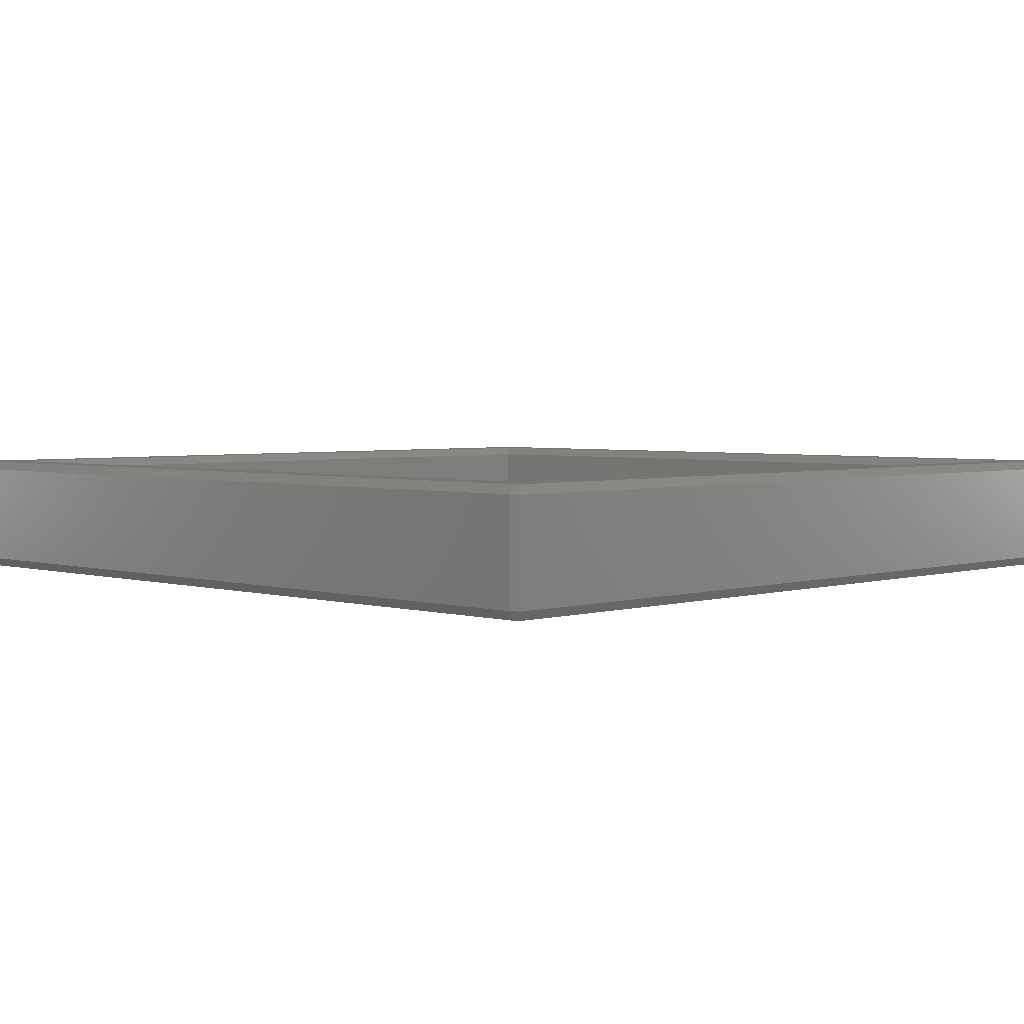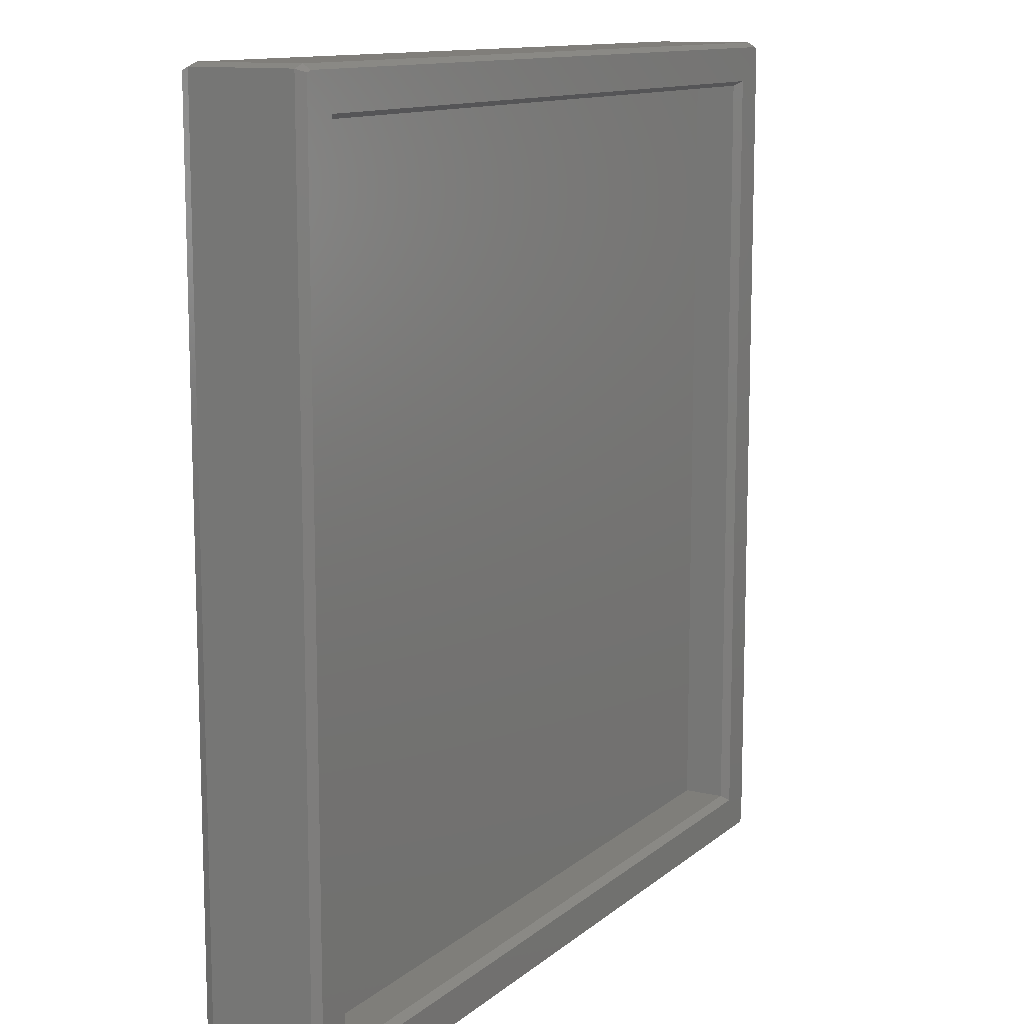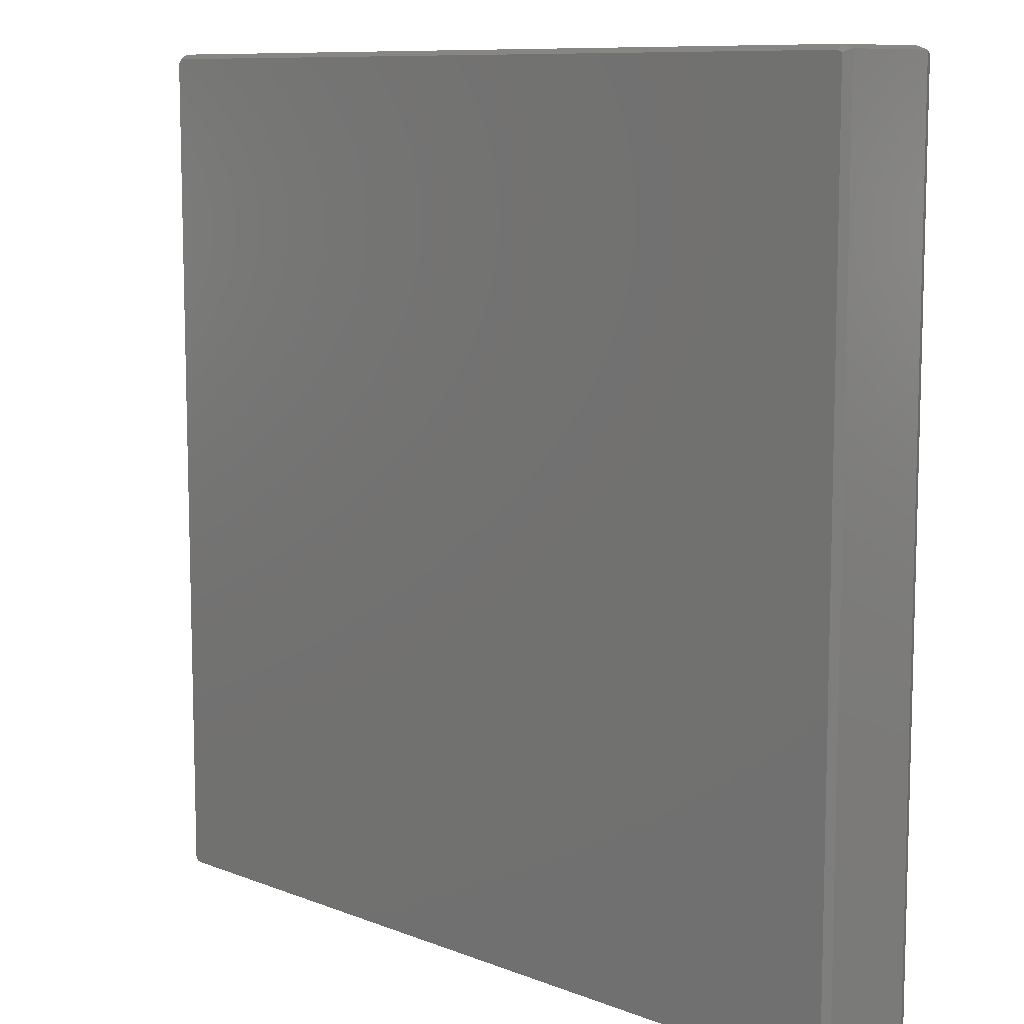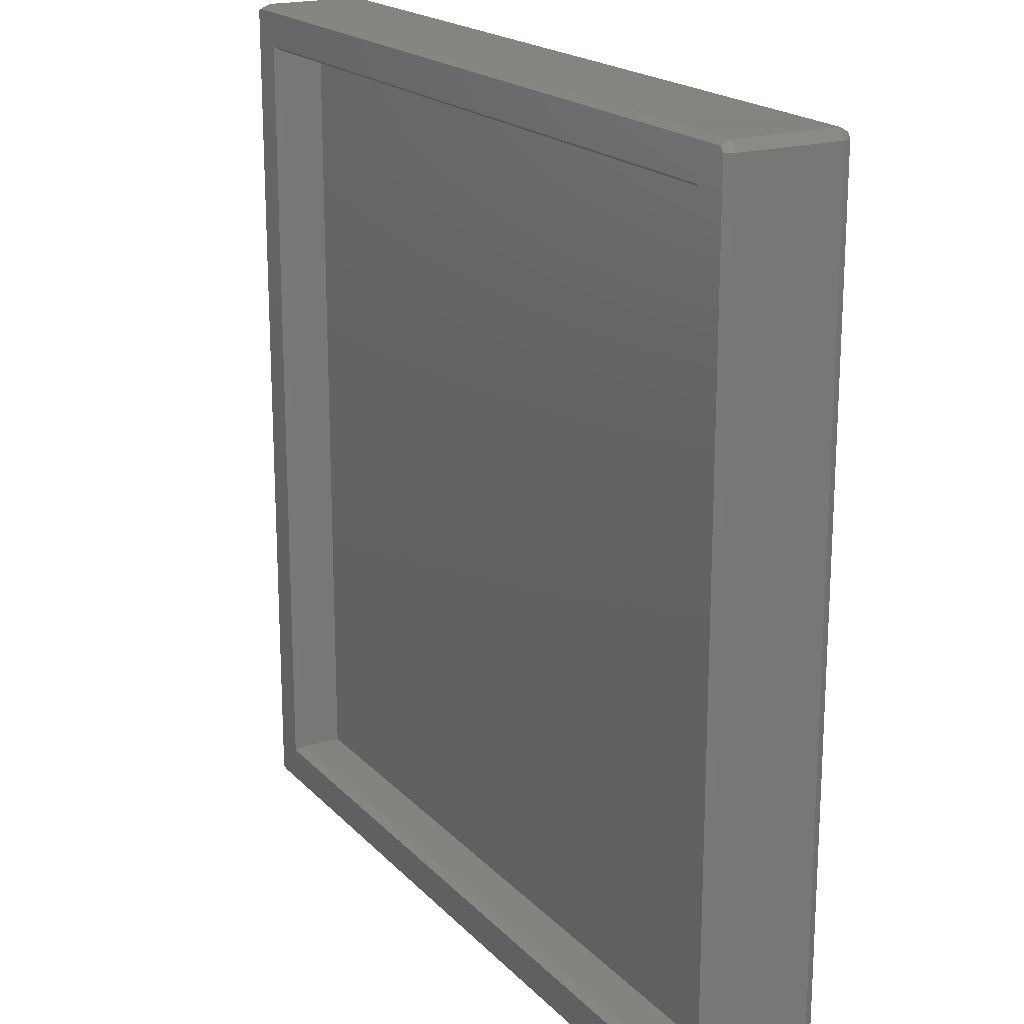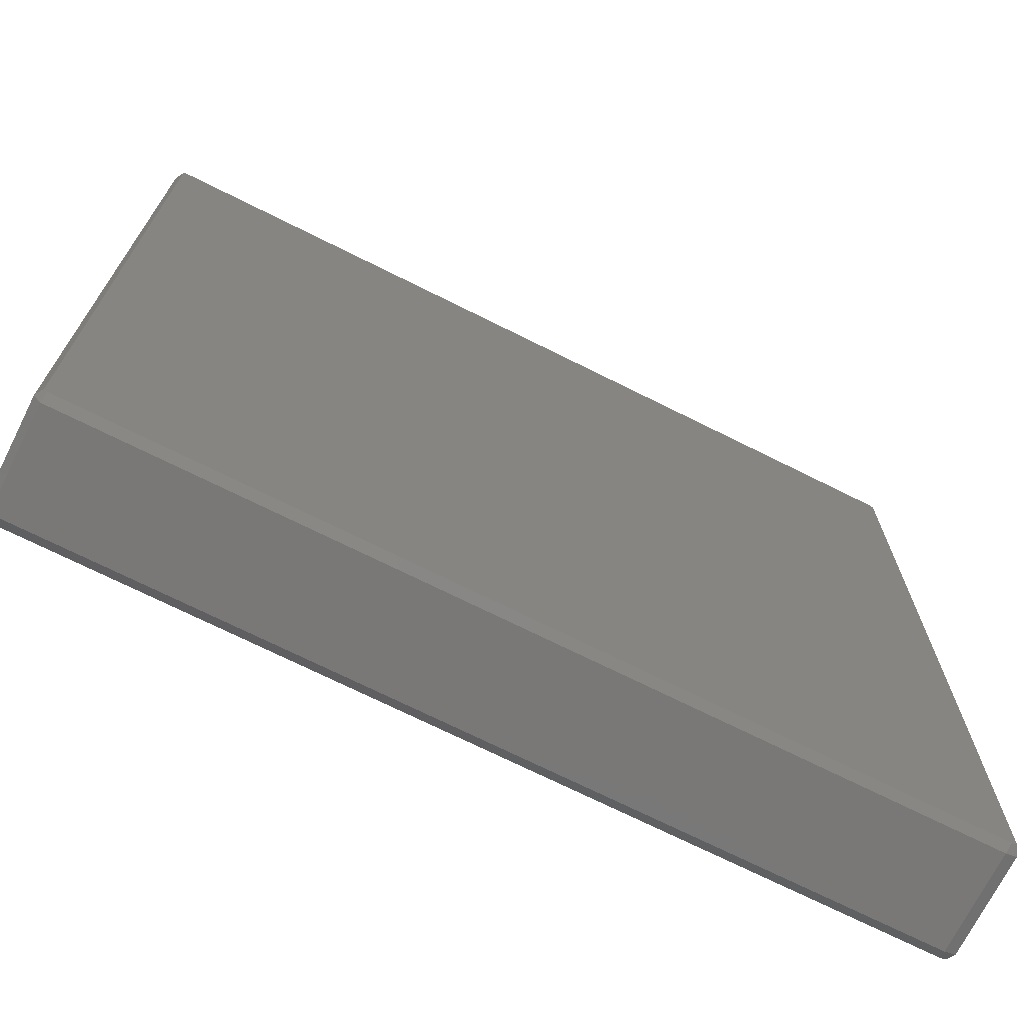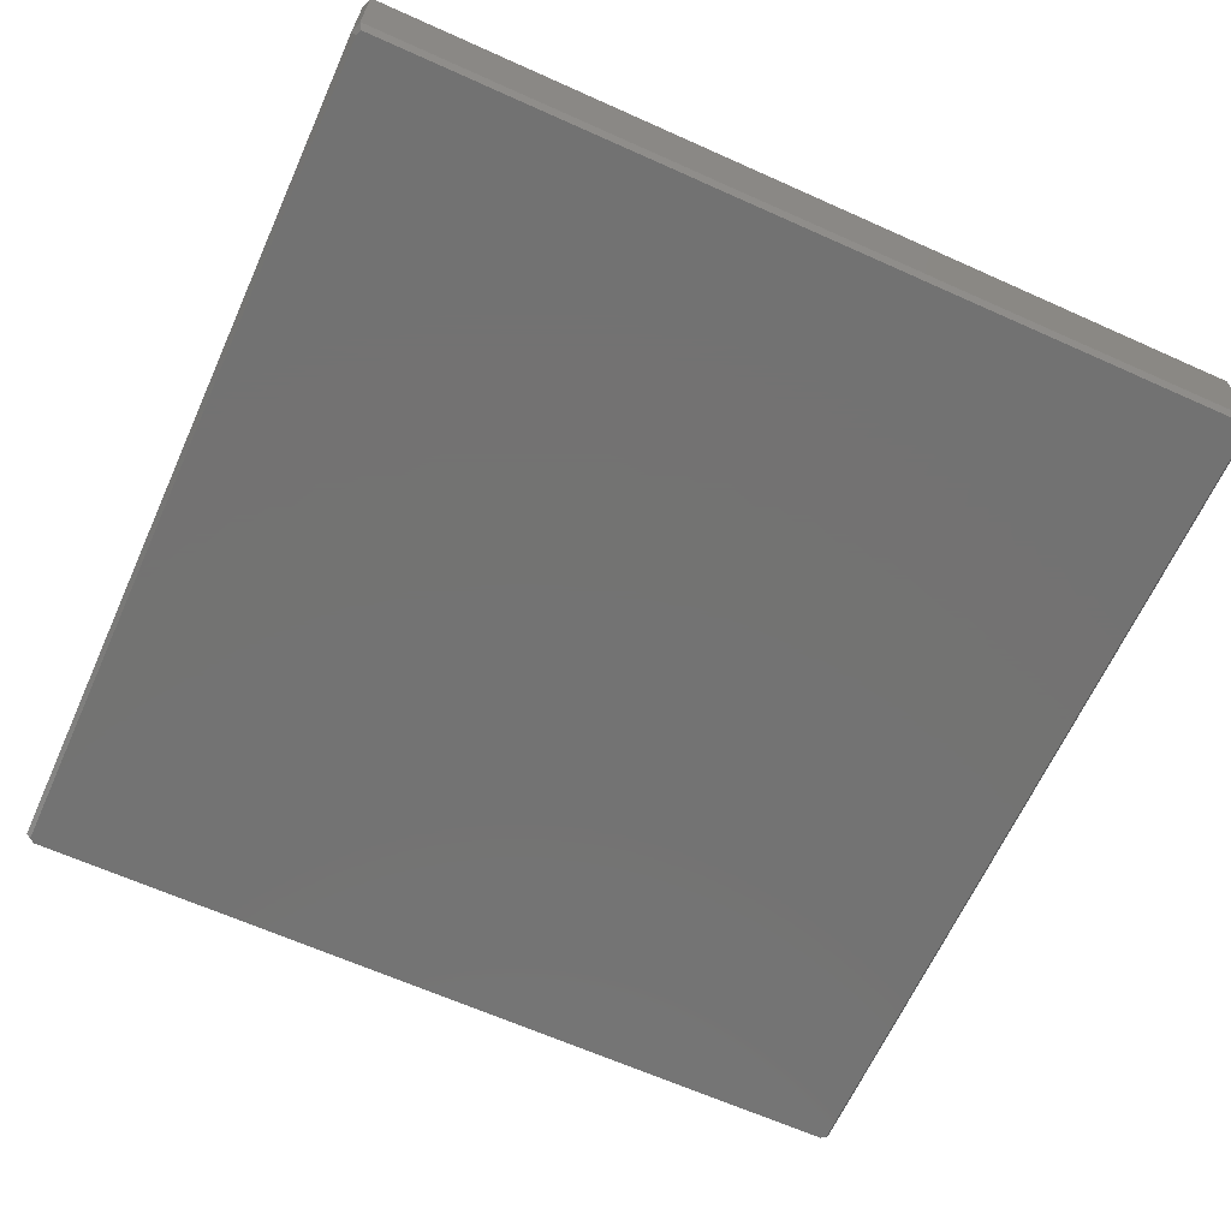
<metadata>
{"format":"stl","ext":"stl","renderer":"f3d","projection":"perspective","resolution":1024,"background":"white","views":[{"elev":3.3,"azim":-135.5,"up":"+Z"},{"elev":11.9,"azim":-61.1,"up":"+Y"},{"elev":9.6,"azim":-134.8,"up":"+Y"},{"elev":19.2,"azim":60.8,"up":"+Y"},{"elev":-71.2,"azim":153.4,"up":"+Y"},{"elev":-64.9,"azim":-114.3,"up":"+Z"}]}
</metadata>
<code>
# stl→obj: 56 verts, 104 faces
v -0.405 0.406 1.933
v -0.405 0.406 1.917
v 0.4057 0.406 1.933
v 0.4088 0.406 1.917
v 0.4088 0.406 1.938
v -0.4219 0.4345 2
v -0.4331 0.4309 2
v -0.4235 0.4298 2.009
v 0.4281 0.4345 1.9
v 0.4281 0.4345 2
v -0.4219 0.4345 1.9
v 0.4265 0.4298 2.009
v -0.4331 0.4309 1.9
v 0.435 0.425 2
v 0.43 0.425 2.009
v 0.435 -0.425 2
v 0.435 0.425 1.9
v 0.435 -0.425 1.9
v -0.429 -0.4279 2.009
v -0.429 0.4279 2.009
v -0.4331 -0.4309 2
v -0.4331 -0.4309 1.9
v 0.43 -0.425 2.009
v 0.396 0.3952 2.009
v 0.396 -0.3952 2.009
v -0.395 0.3952 2.009
v 0.4265 -0.4298 2.009
v -0.4235 -0.4298 2.009
v -0.395 -0.3952 2.009
v 0.4281 -0.4345 2
v 0.3919 -0.3905 1.959
v -0.39 -0.3905 2
v 0.3919 -0.3905 2
v -0.39 -0.3905 1.959
v 0.4281 -0.4345 1.9
v -0.4219 -0.4345 1.9
v -0.4219 -0.4345 2
v -0.429 0.4279 1.891
v -0.4235 0.4298 1.891
v 0.4265 0.4298 1.891
v 0.43 0.425 1.891
v -0.429 -0.4279 1.891
v 0.43 -0.425 1.891
v -0.4235 -0.4298 1.891
v 0.4265 -0.4298 1.891
v 0.4088 -0.406 1.917
v -0.405 -0.406 1.917
v 0.4057 -0.406 1.933
v 0.4088 -0.406 1.938
v -0.405 -0.406 1.933
v 0.4088 0.4016 1.933
v 0.4088 -0.4016 1.933
v -0.39 0.3905 1.959
v 0.3919 0.3905 1.959
v 0.3919 0.3905 2
v -0.39 0.3905 2
f 1 2 3
f 3 4 5
f 4 3 2
f 6 7 8
f 9 6 10
f 6 9 11
f 6 12 10
f 12 6 8
f 11 7 6
f 7 11 13
f 14 12 15
f 16 17 14
f 17 16 18
f 14 9 10
f 9 14 17
f 7 19 20
f 19 7 21
f 22 7 13
f 7 22 21
f 10 12 14
f 23 14 15
f 14 23 16
f 8 7 20
f 24 15 12
f 15 24 23
f 25 23 24
f 8 24 12
f 20 26 8
f 24 8 26
f 23 25 27
f 28 25 29
f 25 28 27
f 26 20 29
f 19 29 20
f 29 19 28
f 16 27 30
f 31 32 33
f 32 31 34
f 32 25 33
f 25 32 29
f 23 27 16
f 30 18 16
f 18 30 35
f 19 21 28
f 36 30 37
f 30 36 35
f 22 37 21
f 37 22 36
f 37 27 28
f 27 37 30
f 28 21 37
f 38 13 39
f 17 40 9
f 41 40 17
f 42 13 38
f 13 42 22
f 18 41 17
f 41 18 43
f 39 13 11
f 40 11 9
f 11 40 39
f 44 43 45
f 43 44 41
f 39 41 44
f 41 39 40
f 42 39 44
f 39 42 38
f 2 46 4
f 46 2 47
f 45 36 44
f 36 45 35
f 46 48 49
f 47 48 46
f 48 47 50
f 44 22 42
f 36 22 44
f 18 45 43
f 35 45 18
f 51 3 5
f 50 52 48
f 52 50 51
f 1 51 50
f 51 1 3
f 49 48 52
f 53 31 54
f 31 53 34
f 31 55 54
f 55 31 33
f 53 55 56
f 55 53 54
f 32 53 56
f 53 32 34
f 26 32 56
f 32 26 29
f 56 24 26
f 24 56 55
f 33 24 55
f 24 33 25
f 50 2 1
f 2 50 47
f 4 51 5
f 4 52 51
f 46 52 4
f 52 46 49

</code>
